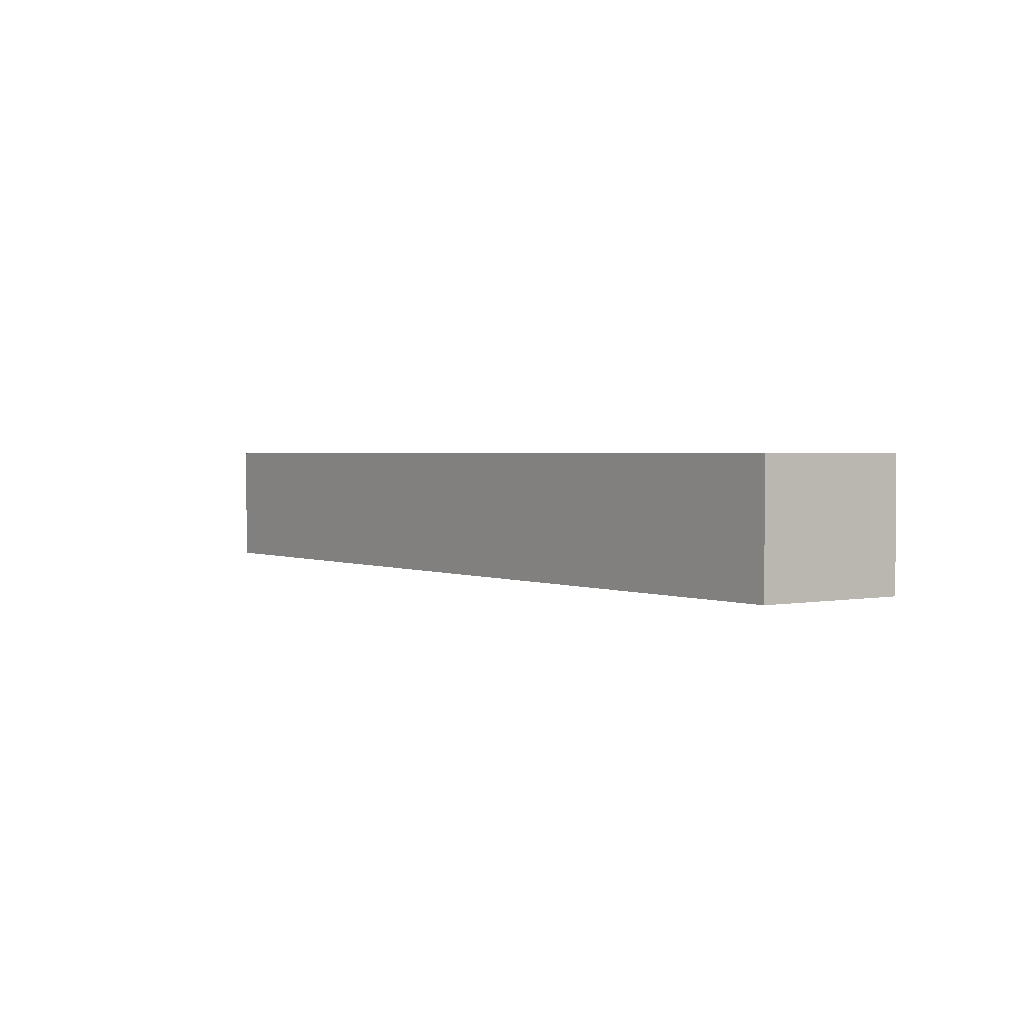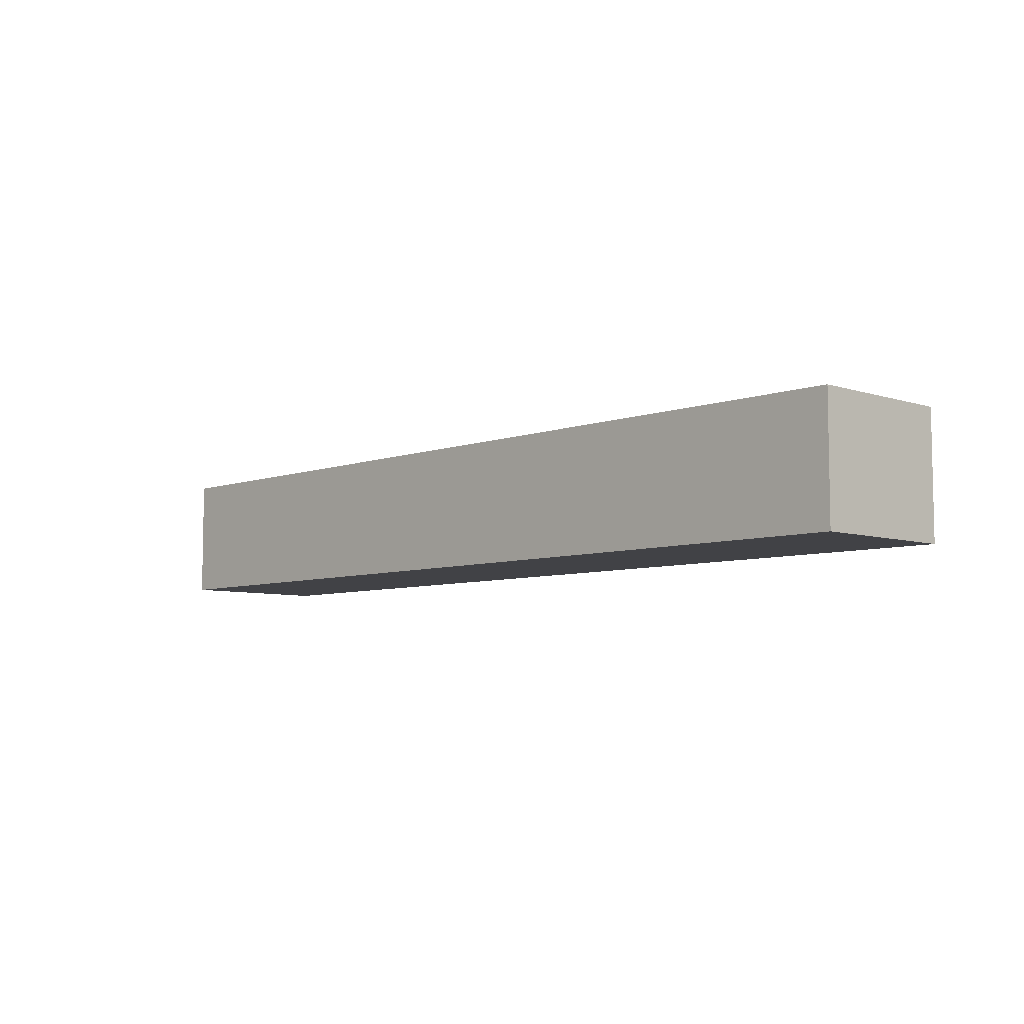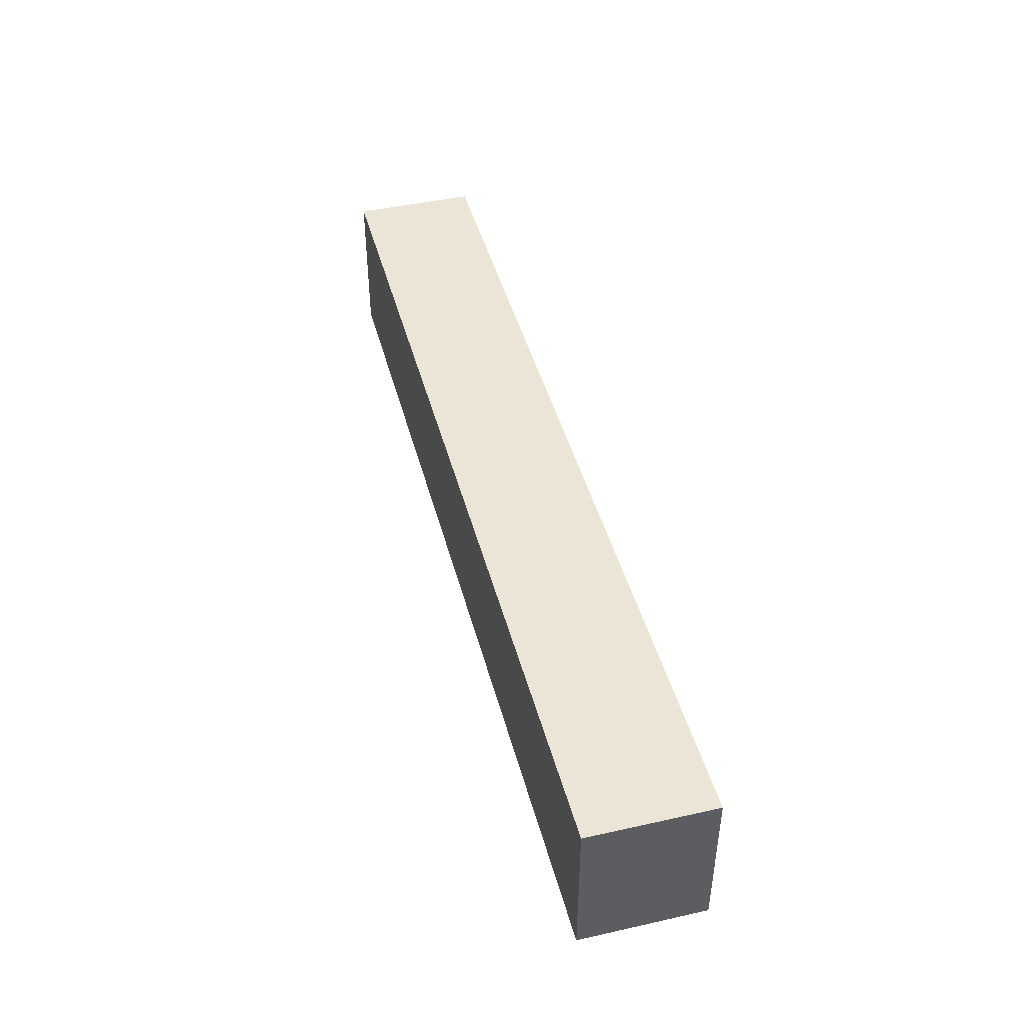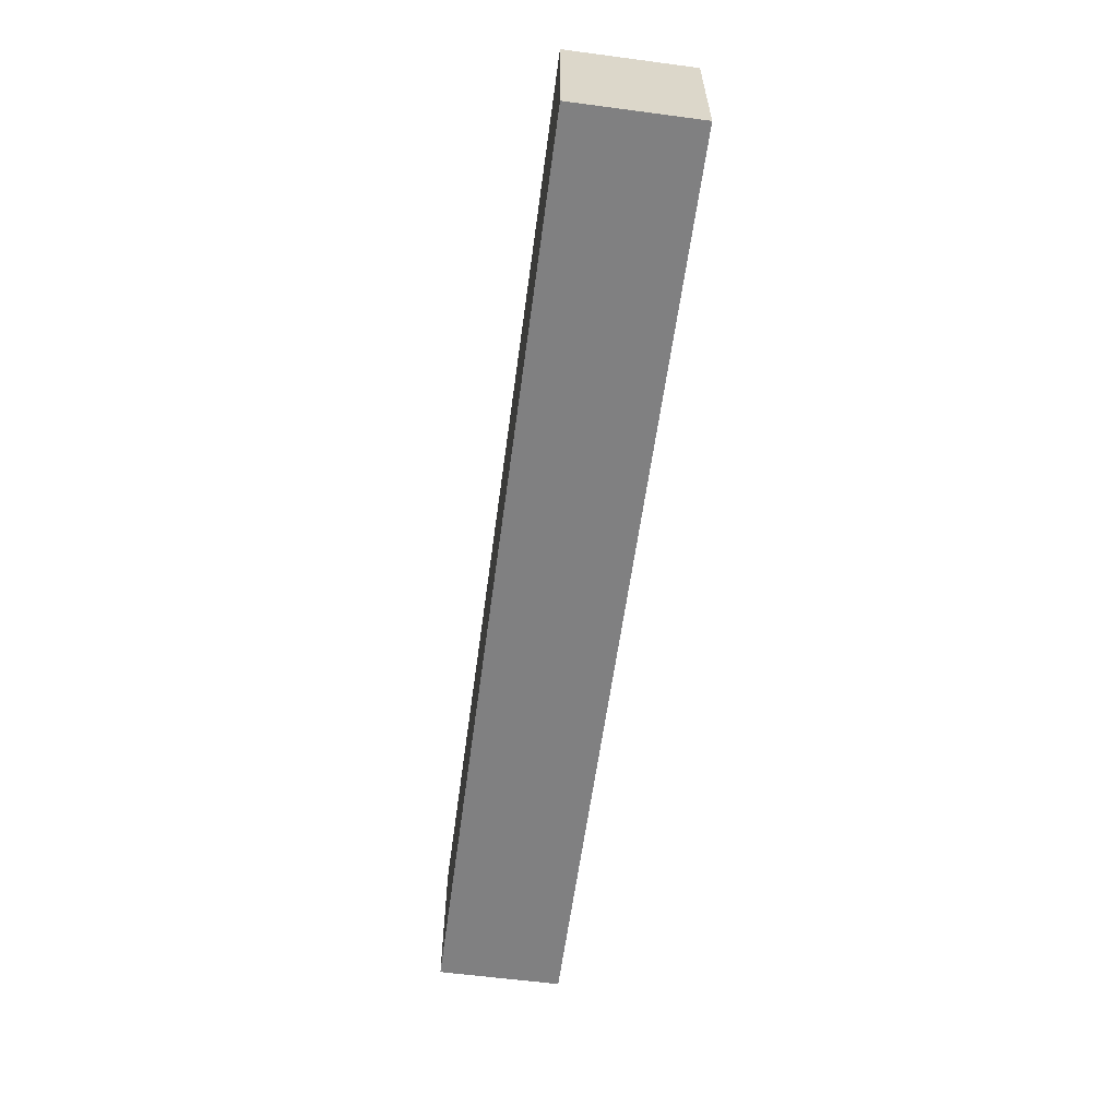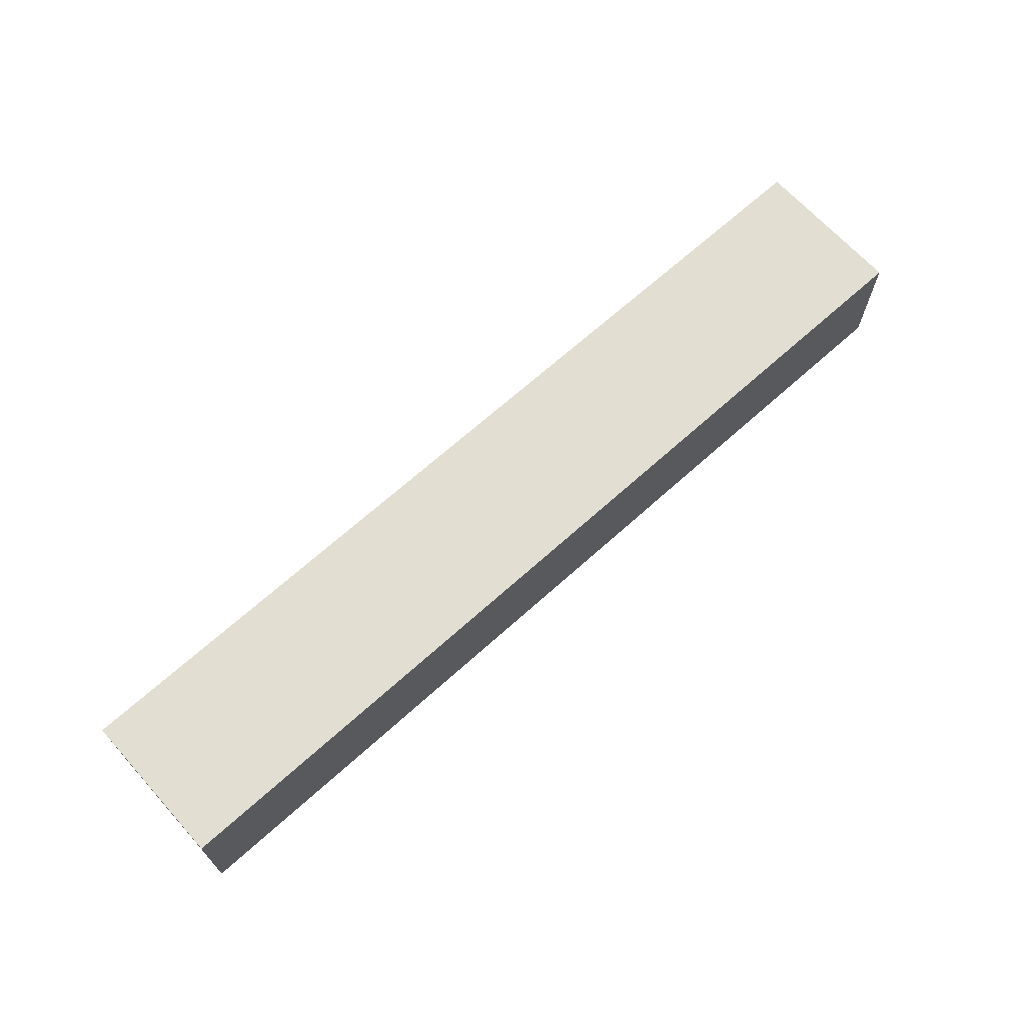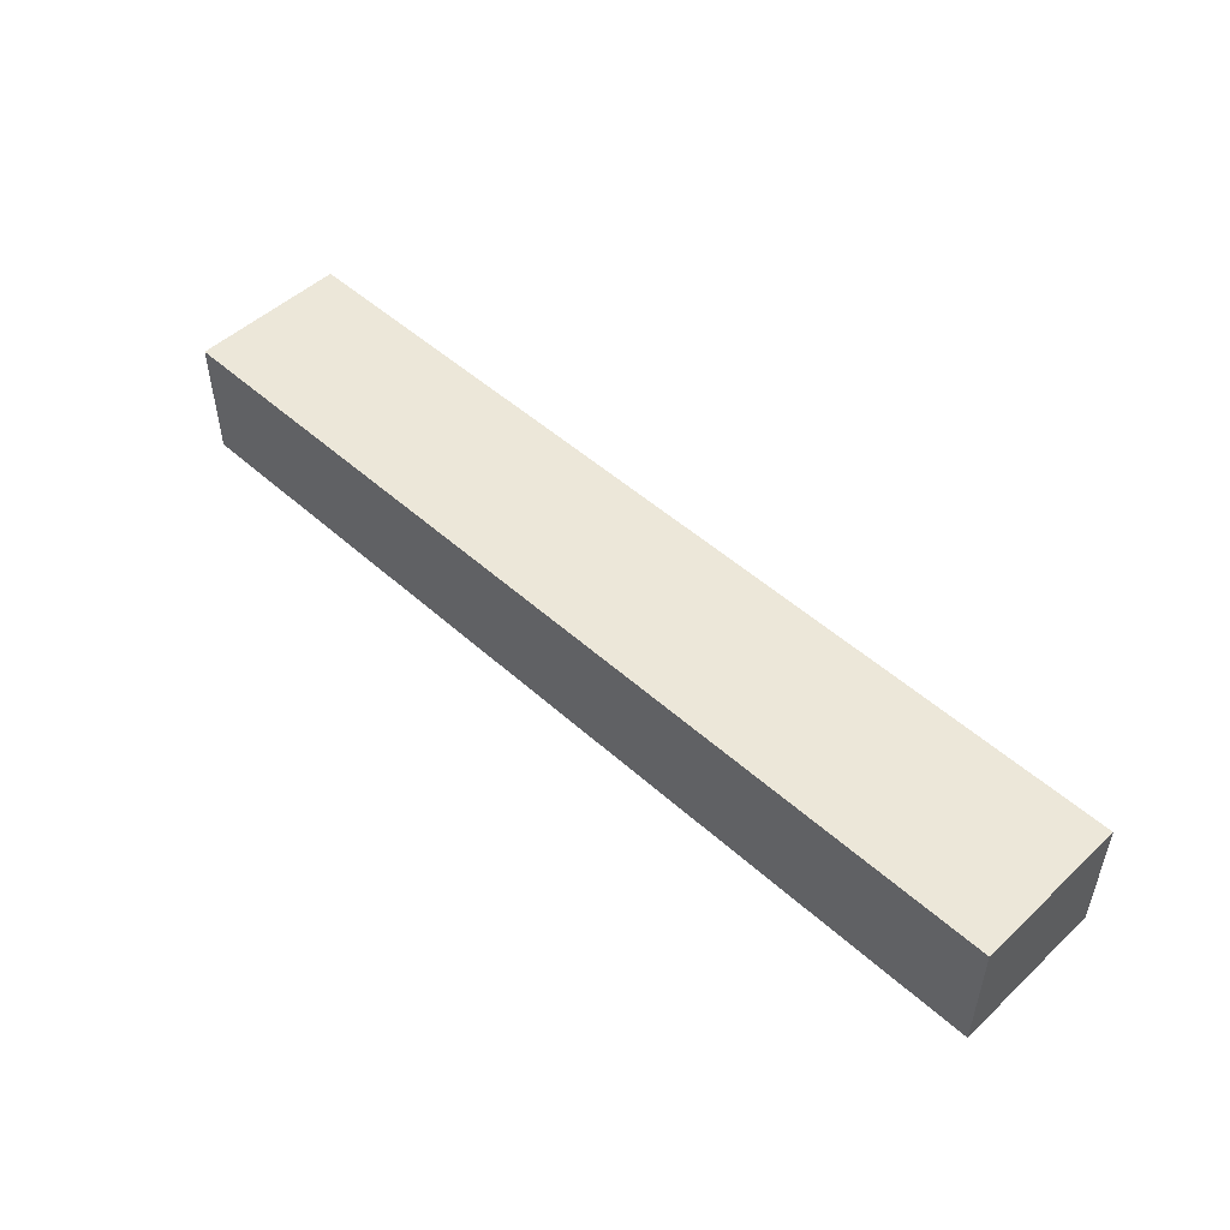
<metadata>
{"format":"obj","ext":"obj","renderer":"f3d","projection":"perspective","resolution":1024,"background":"white","views":[{"elev":1.9,"azim":54.7,"up":"+Z"},{"elev":-6.7,"azim":-133.6,"up":"+Z"},{"elev":44.4,"azim":-104.6,"up":"+Y"},{"elev":-60.1,"azim":-97.7,"up":"+Y"},{"elev":67.6,"azim":-42.1,"up":"+Z"},{"elev":50.2,"azim":-135.5,"up":"+Z"}]}
</metadata>
<code>
v 750 -325 80
v 450 -325 80
v 450 -325 120
v 750 -325 120
v 750 -275 80
v 750 -275 120
v 450 -275 80
v 450 -275 120
f 3 2 1
f 4 3 1
f 4 1 5
f 6 4 5
f 6 5 7
f 8 6 7
f 8 7 2
f 3 8 2
f 1 2 5
f 2 7 5
f 6 3 4
f 6 8 3

</code>
